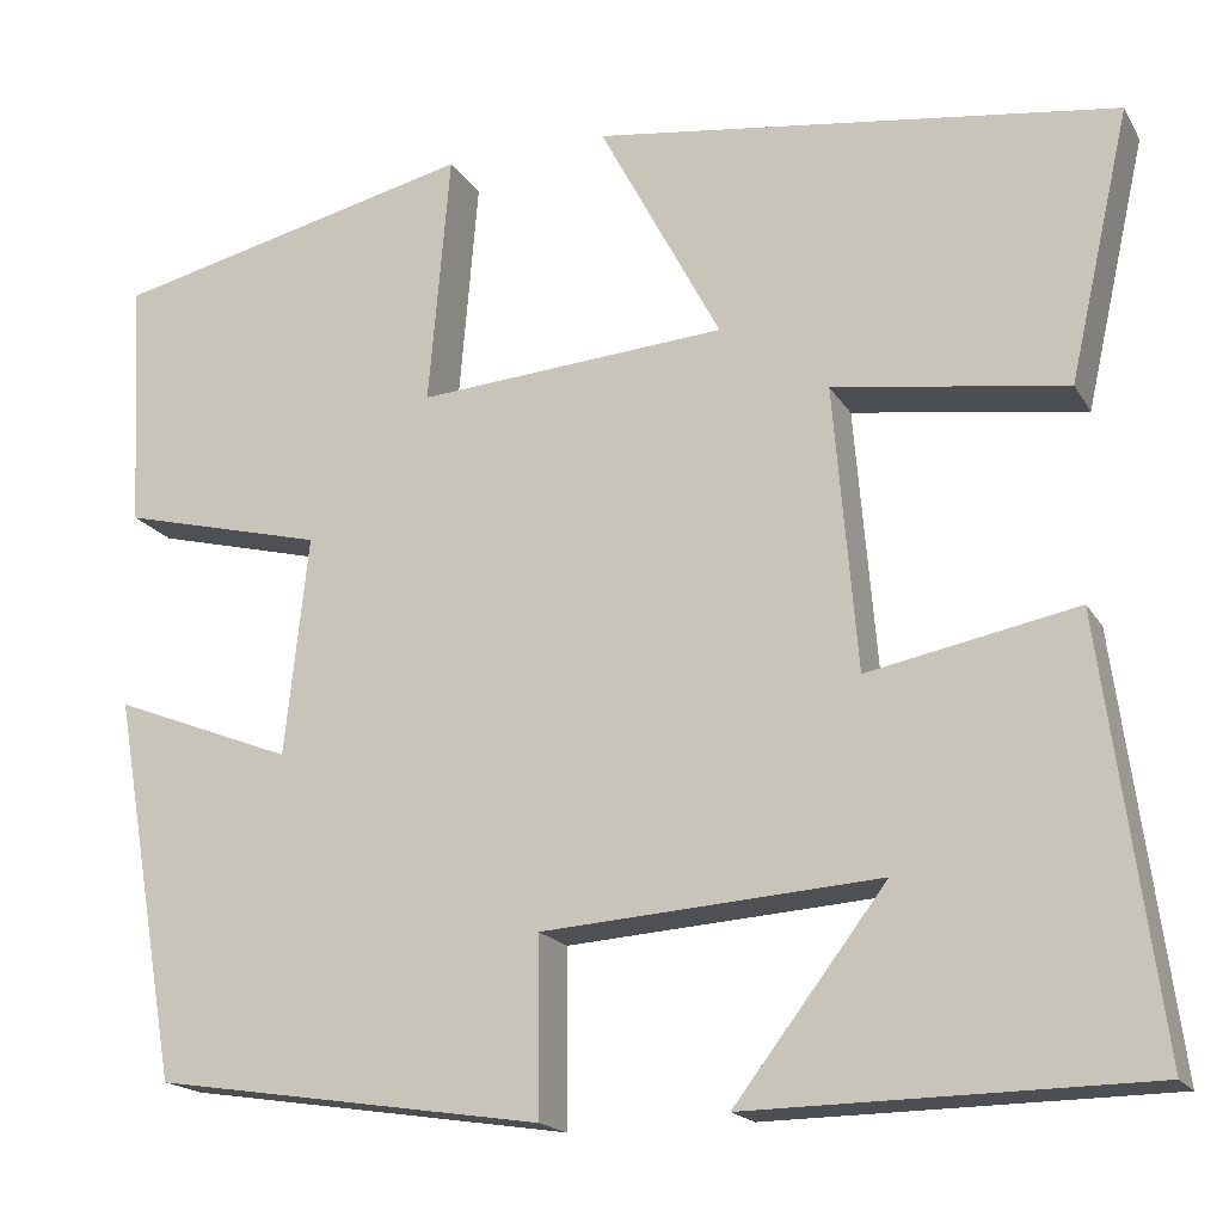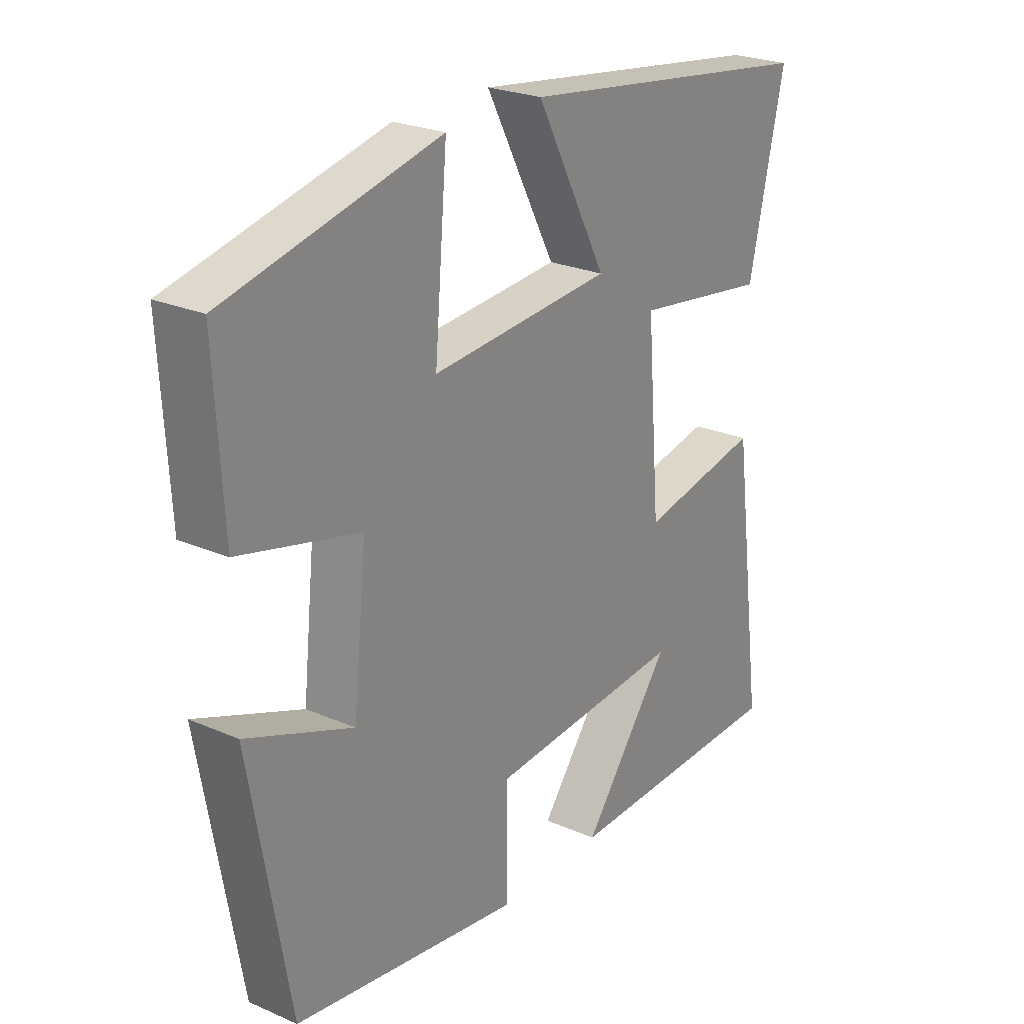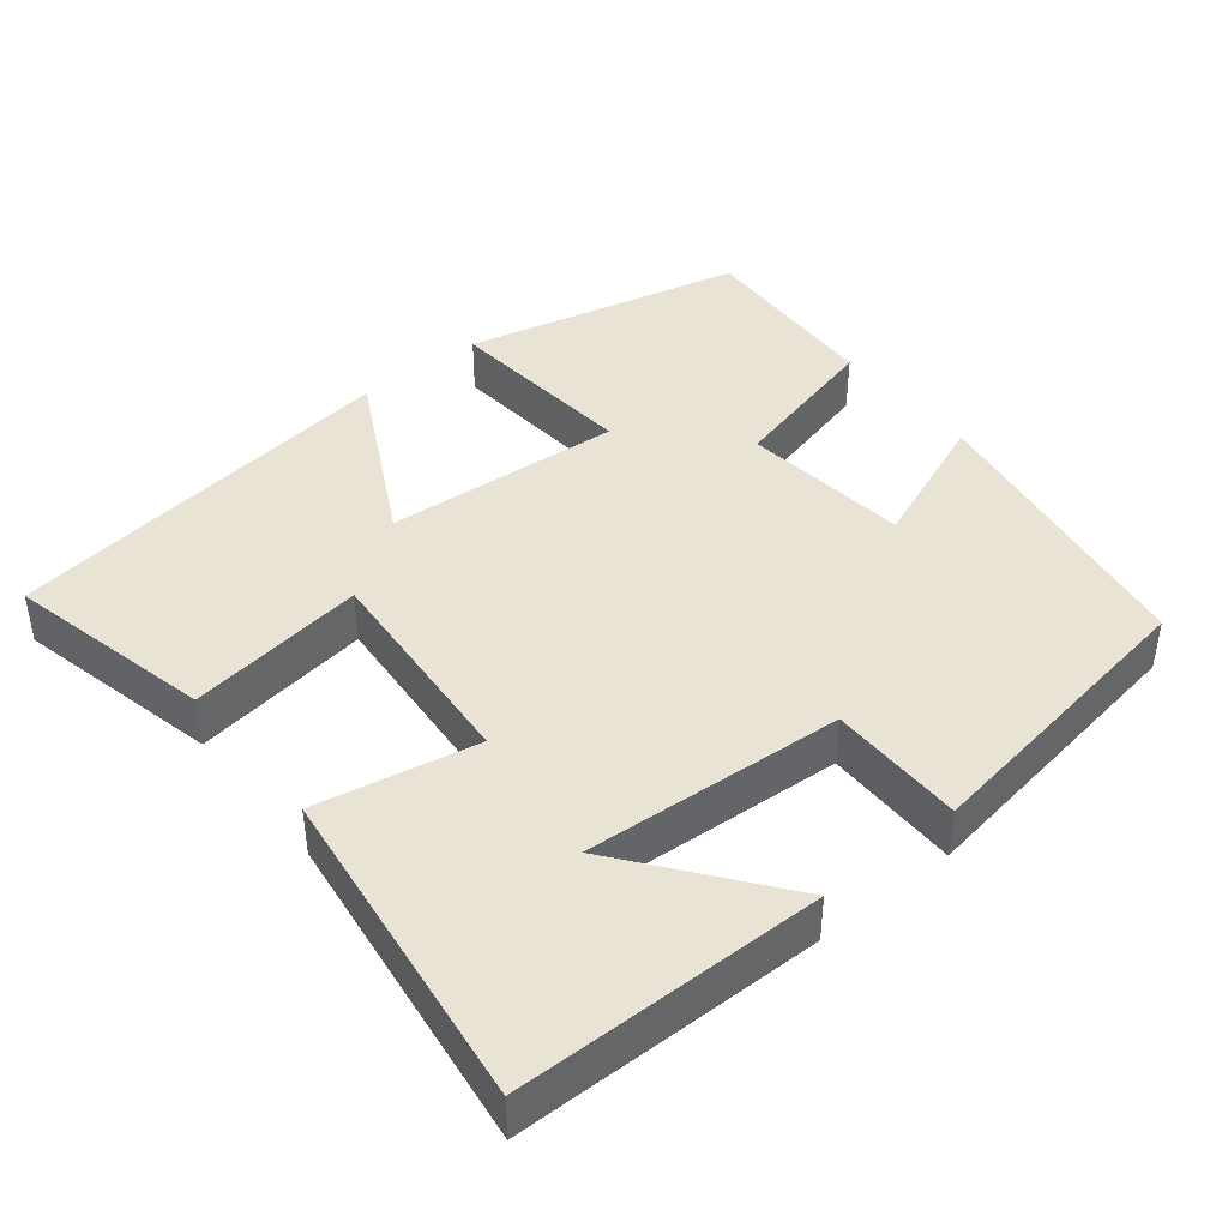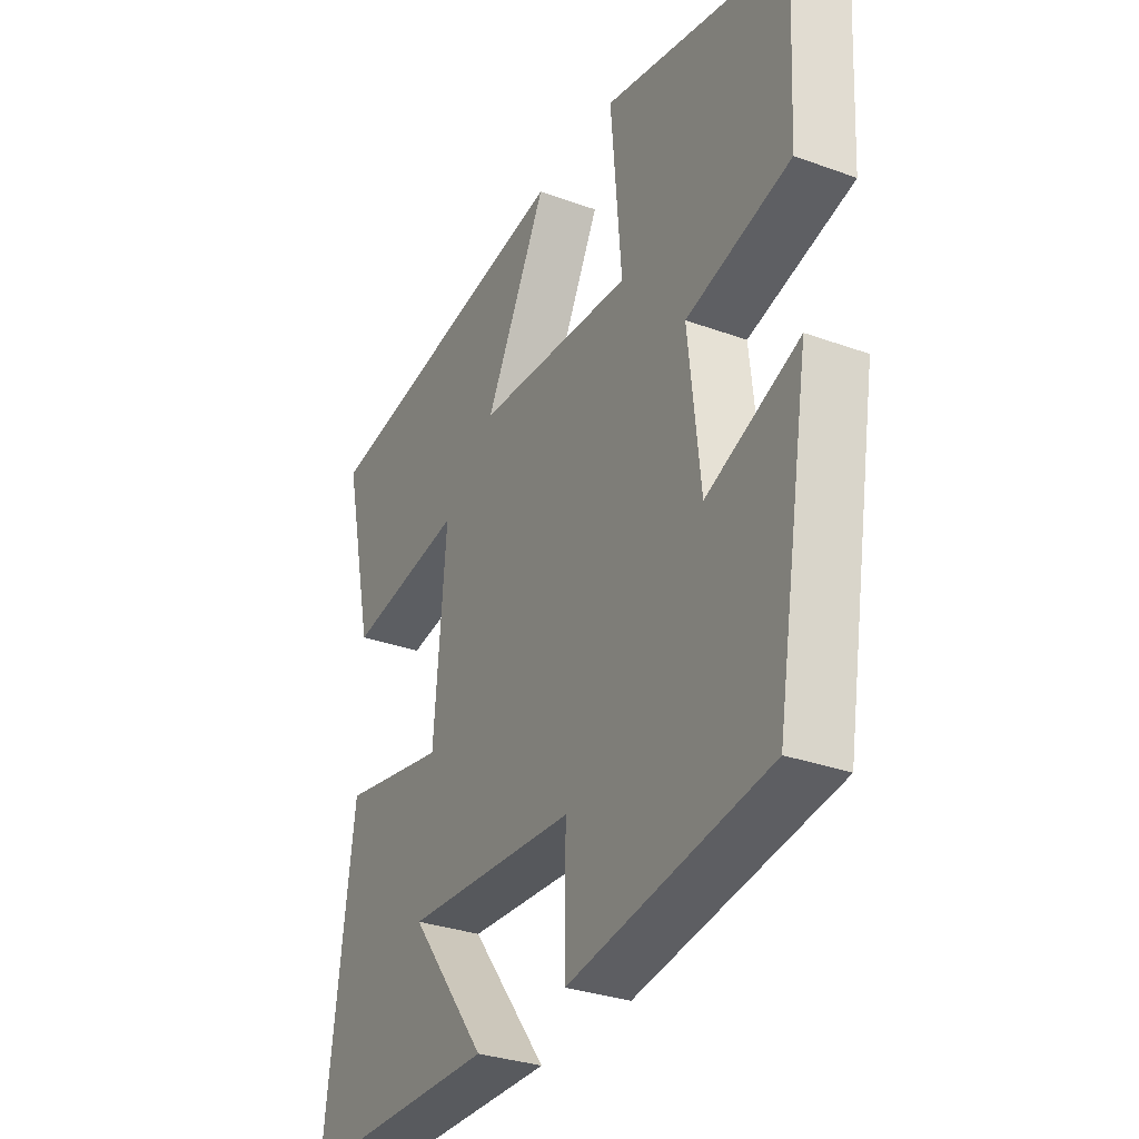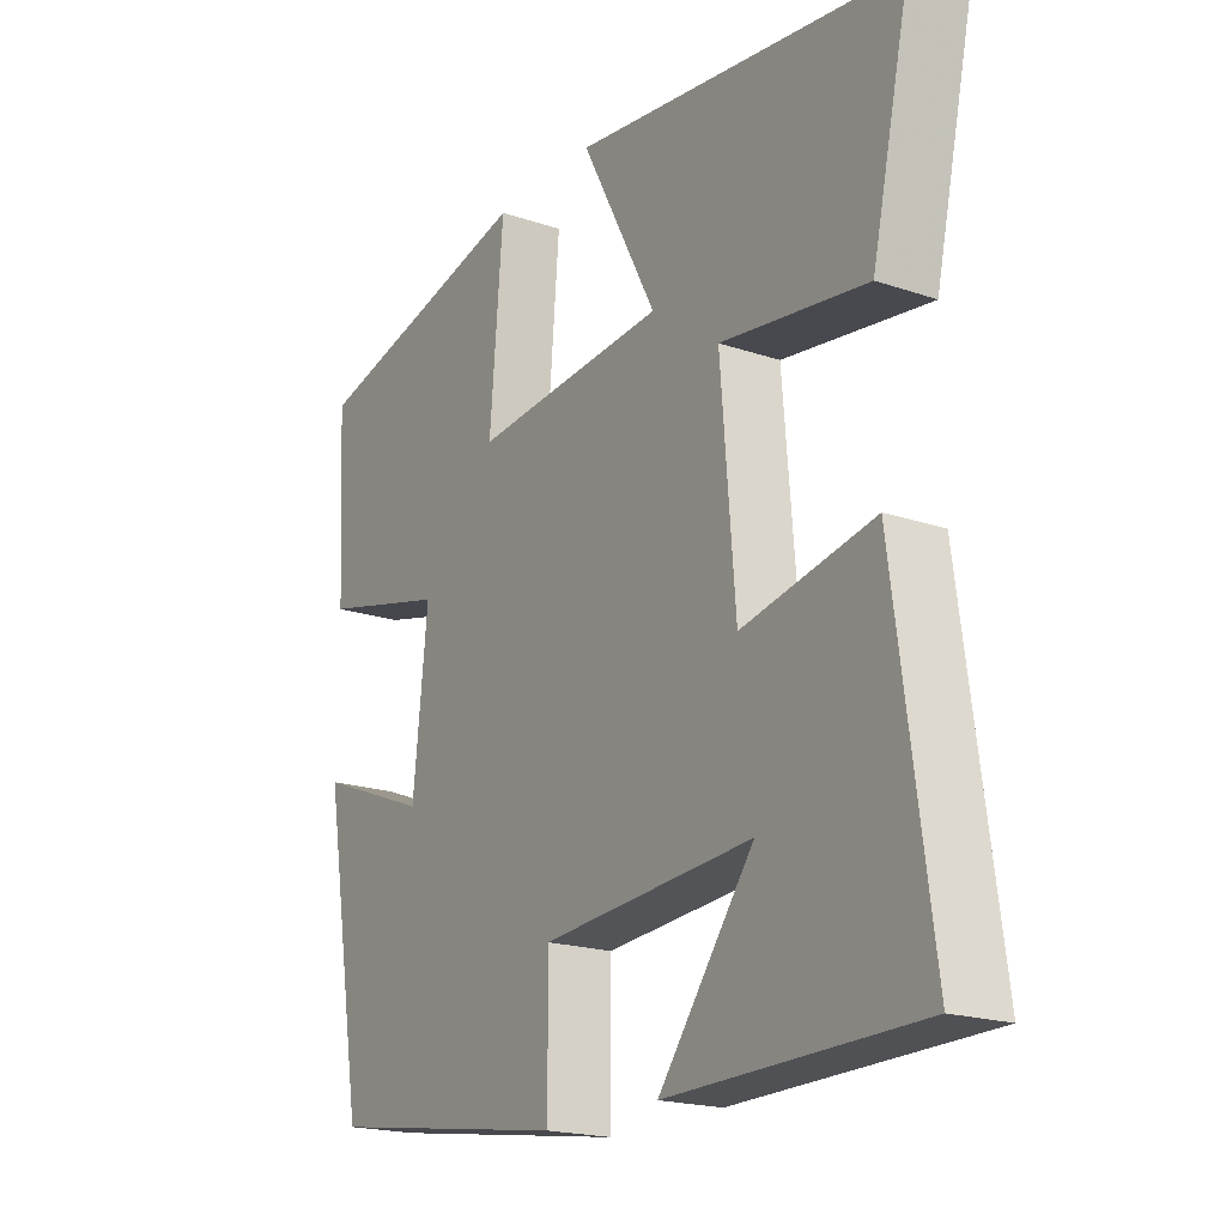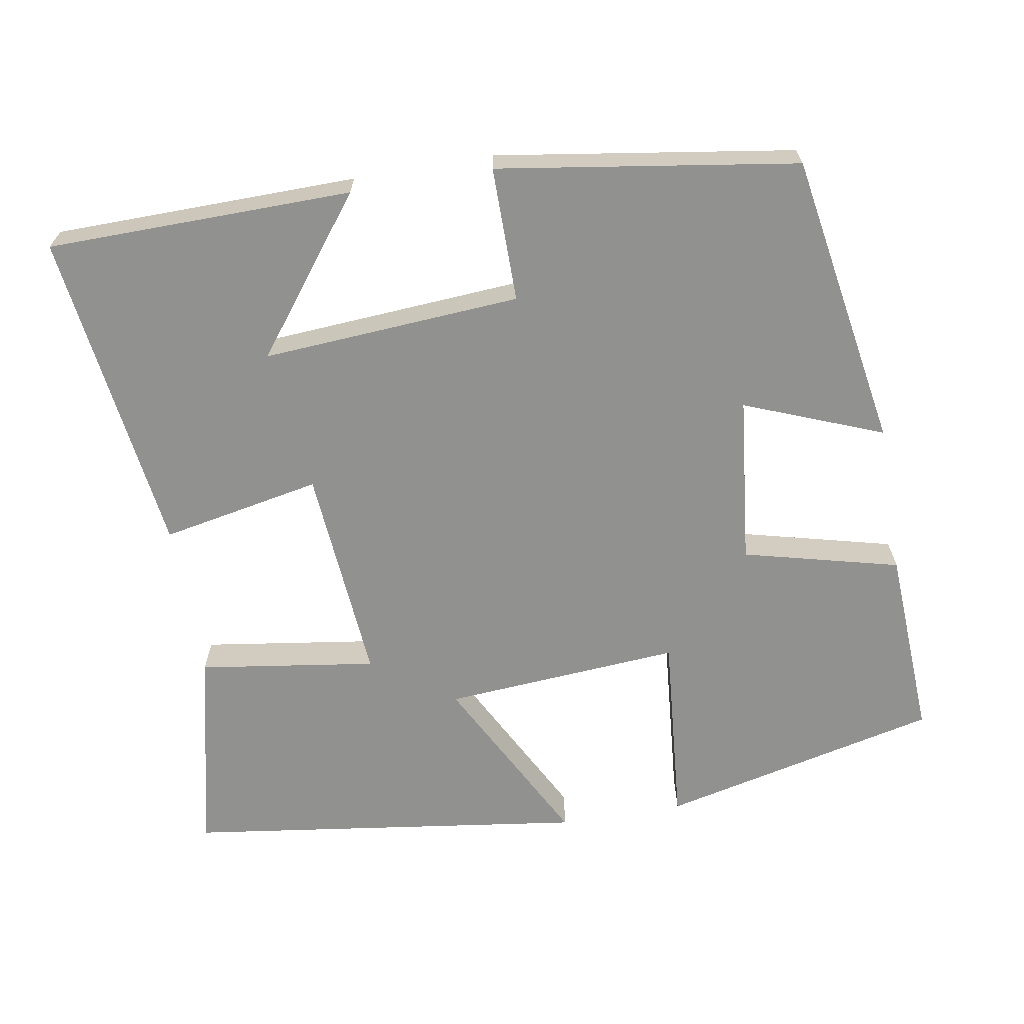
<metadata>
{"format":"obj","ext":"obj","renderer":"f3d","projection":"perspective","resolution":1024,"background":"white","views":[{"elev":-18.0,"azim":21.7,"up":"+Z"},{"elev":24.6,"azim":-54.5,"up":"+Z"},{"elev":42.1,"azim":140.9,"up":"+Y"},{"elev":-31.5,"azim":-117.2,"up":"+Z"},{"elev":-19.6,"azim":57.8,"up":"+Z"},{"elev":-65.9,"azim":-170.4,"up":"+Y"}]}
</metadata>
<code>
v -0.432 0.07 -0.44
v -0.5 0.07 -0.048
v -0.316 0.07 -0.12
v -0.292 0.07 0.104
v -0.5 0.07 0.156
v -0.514 0.07 0.412
v -0.142 0.07 0.5
v -0.164 0.07 0.241
v 0.152 0.07 0.265
v 0.028 0.07 0.5
v 0.562 0.07 0.428
v 0.5 0.07 0.153
v 0.263 0.07 0.187
v 0.287 0.07 -0.103
v 0.5 0.07 -0.061
v 0.558 0.07 -0.494
v 0.153 0.07 -0.5
v 0.308 0.07 -0.297
v -0.036 0.07 -0.321
v -0.035 0.07 -0.5
v -0.432 0 -0.44
v -0.5 0 -0.048
v -0.316 0 -0.12
v -0.292 0 0.104
v -0.5 0 0.156
v -0.514 0 0.412
v -0.142 0 0.5
v -0.164 0 0.241
v 0.152 0 0.265
v 0.028 0 0.5
v 0.562 0 0.428
v 0.5 0 0.153
v 0.263 0 0.187
v 0.287 0 -0.103
v 0.5 0 -0.061
v 0.558 0 -0.494
v 0.153 0 -0.5
v 0.308 0 -0.297
v -0.036 0 -0.321
v -0.035 0 -0.5
f 1 2 3
f 20 1 3
f 19 20 3
f 18 19 3 4
f 15 16 17 18
f 14 15 18
f 14 18 4
f 13 14 4
f 11 12 13
f 10 11 13
f 9 10 13
f 13 4 5
f 9 13 5
f 8 9 5
f 5 6 7 8
f 23 22 21
f 23 21 40
f 23 40 39
f 24 23 39 38
f 38 37 36 35
f 38 35 34
f 24 38 34
f 24 34 33
f 33 32 31
f 33 31 30
f 33 30 29
f 25 24 33
f 25 33 29
f 25 29 28
f 28 27 26 25
f 1 21 22 2
f 2 22 23 3
f 3 23 24 4
f 4 24 25 5
f 5 25 26 6
f 6 26 27 7
f 7 27 28 8
f 8 28 29 9
f 9 29 30 10
f 10 30 31 11
f 11 31 32 12
f 12 32 33 13
f 13 33 34 14
f 14 34 35 15
f 15 35 36 16
f 16 36 37 17
f 17 37 38 18
f 18 38 39 19
f 19 39 40 20
f 20 40 21 1

</code>
